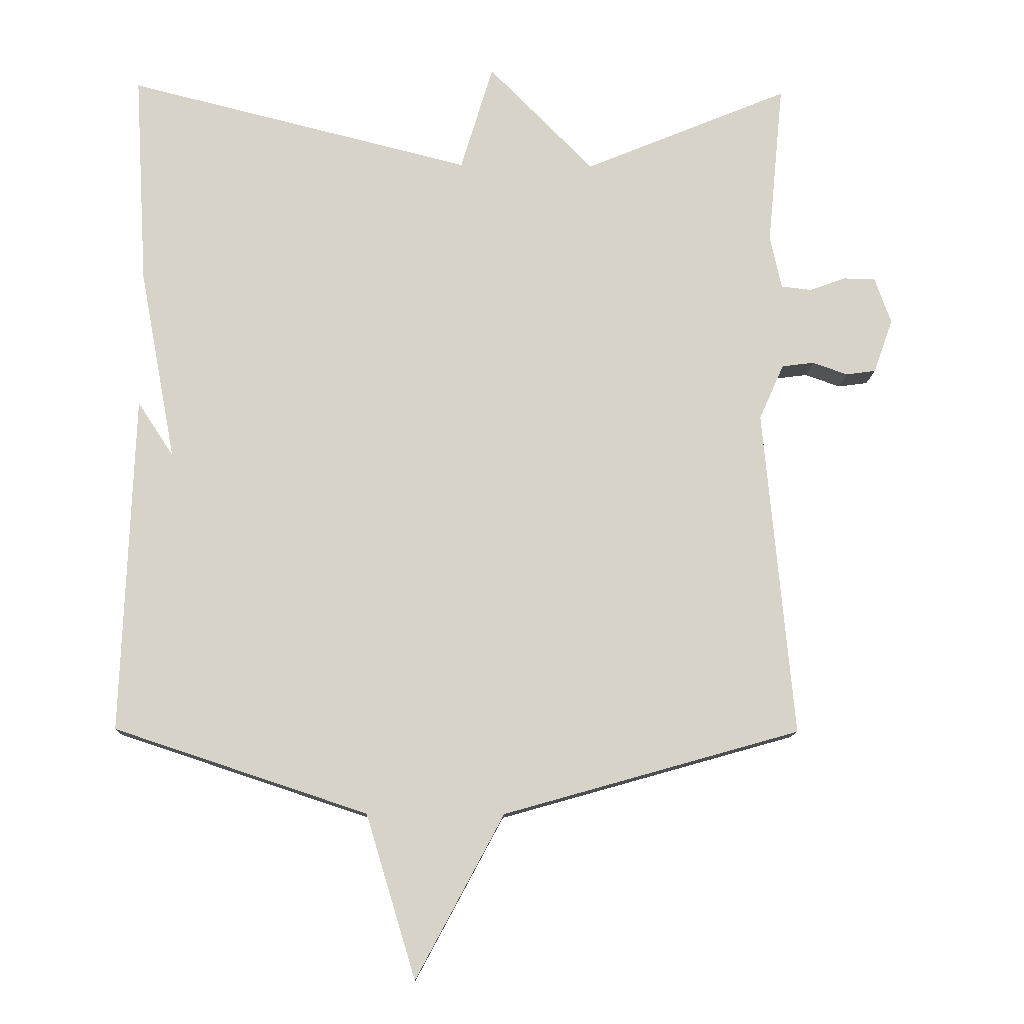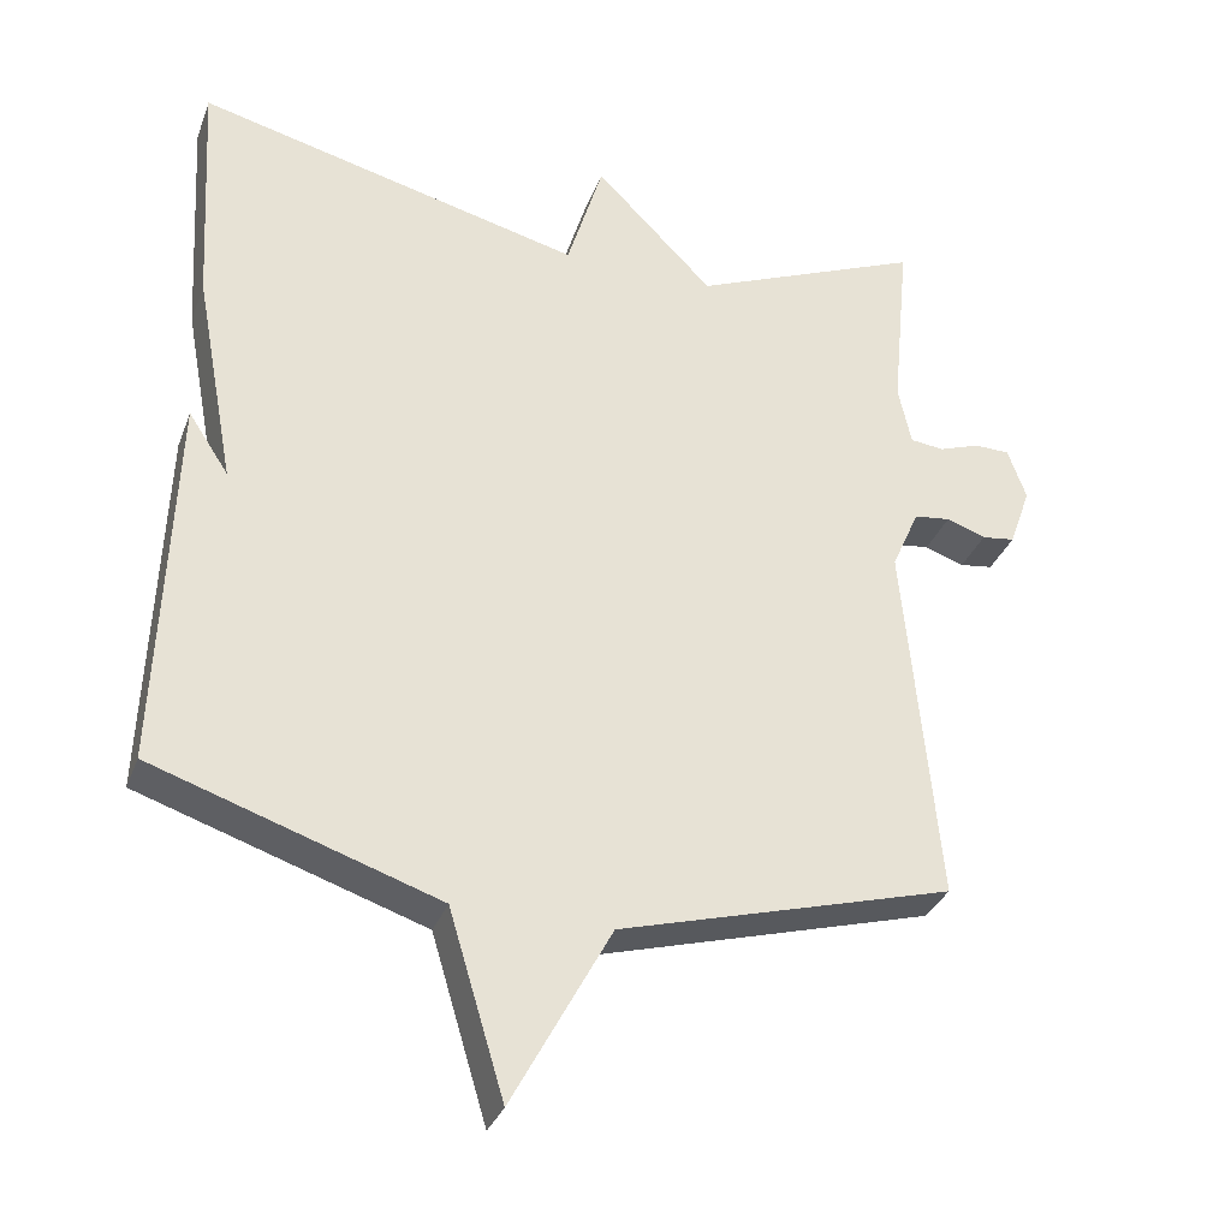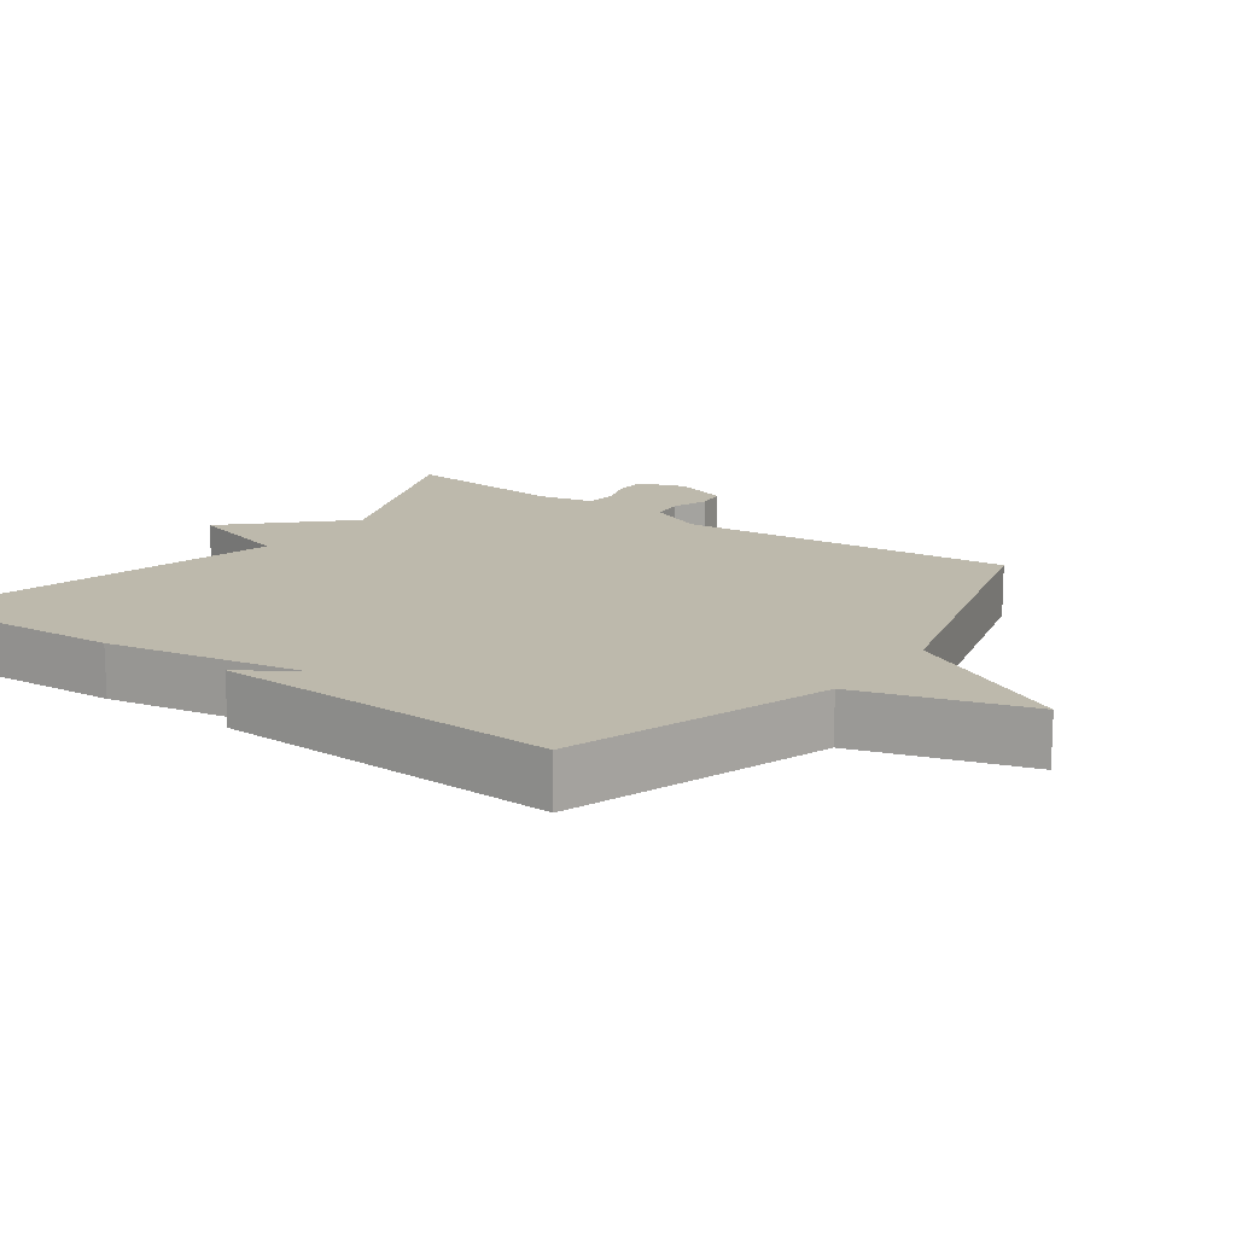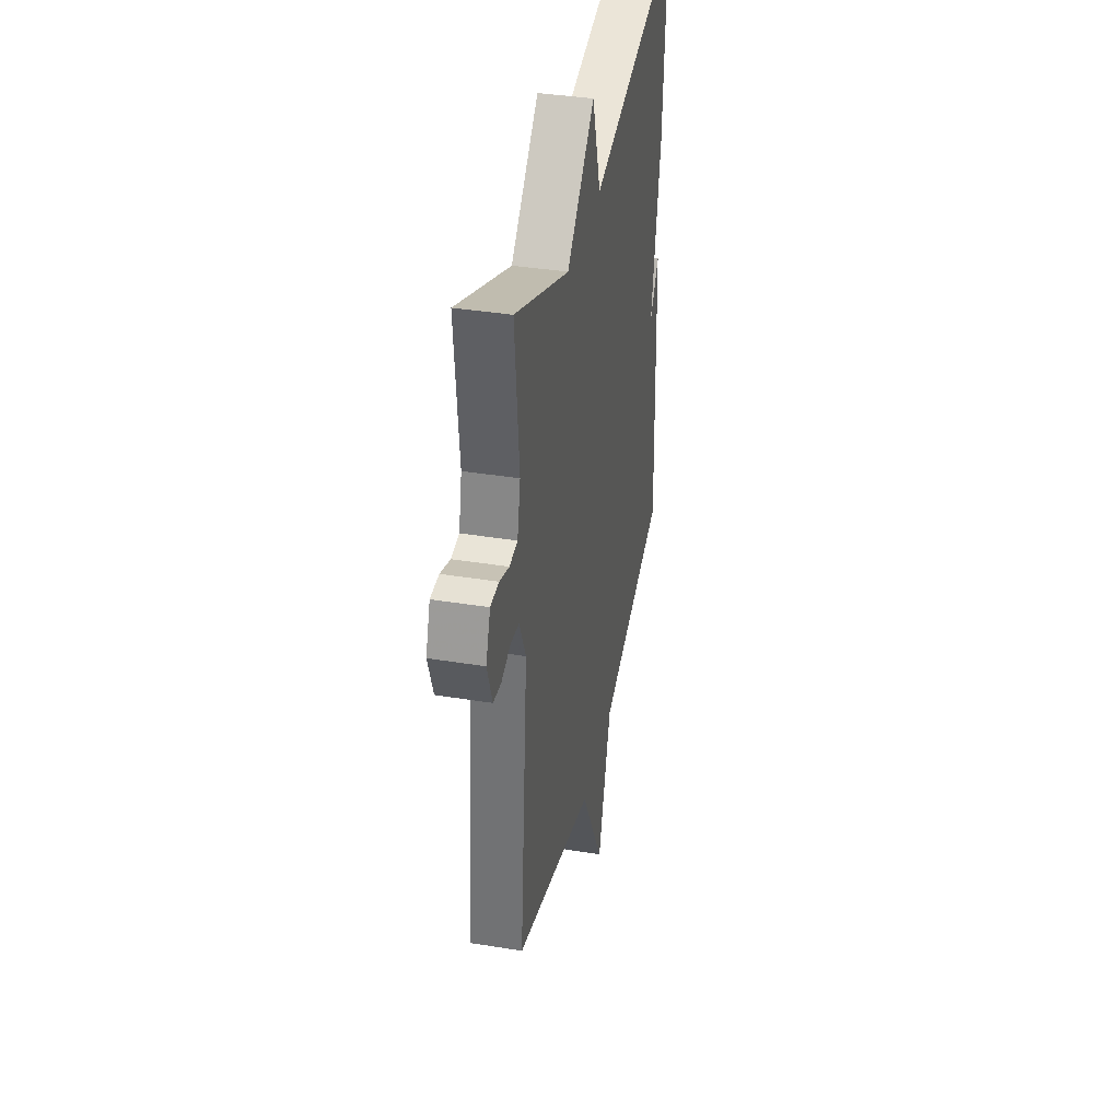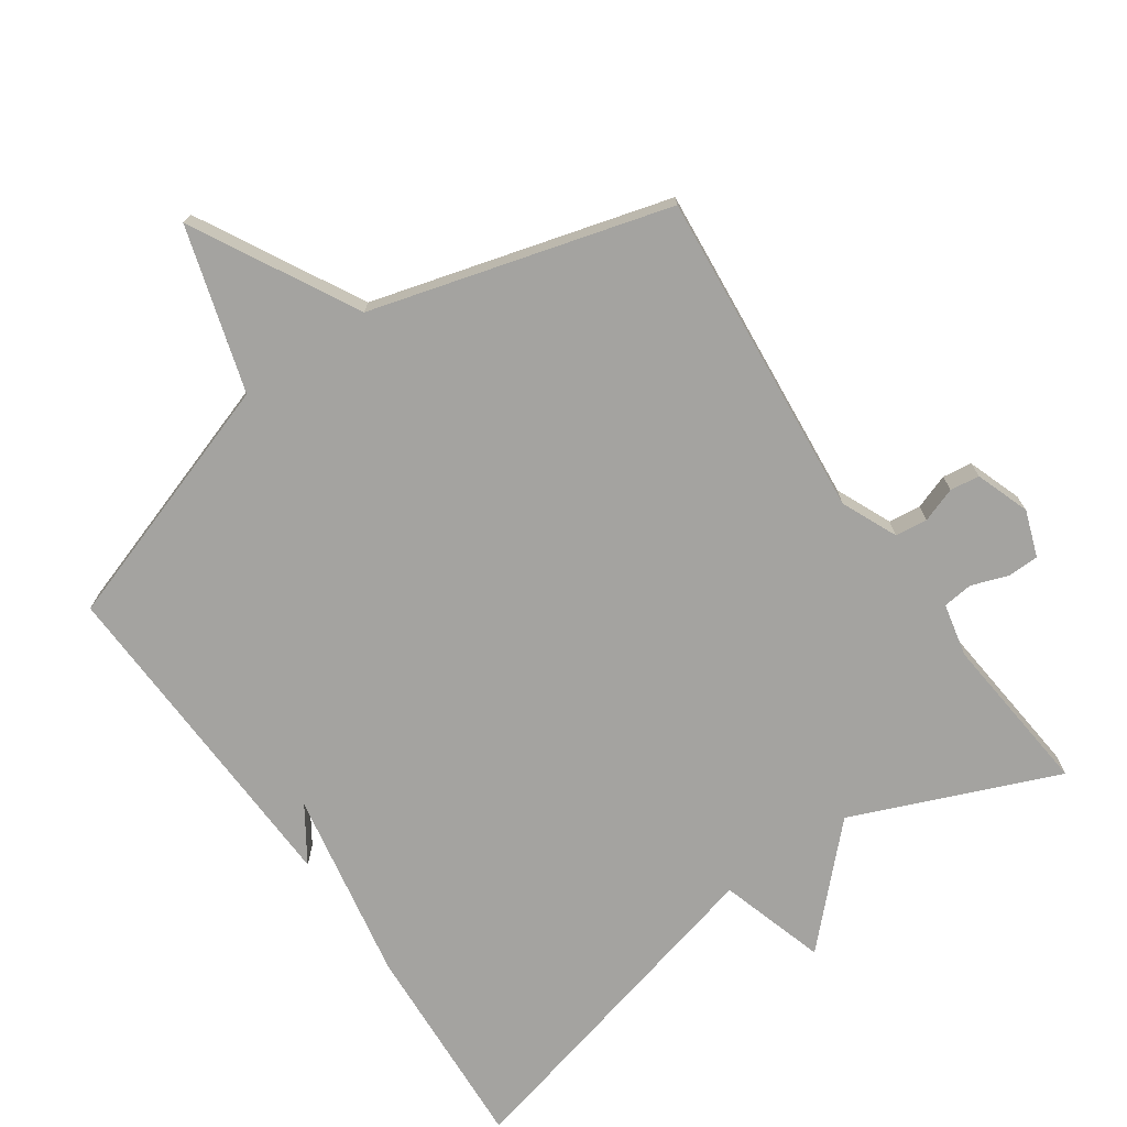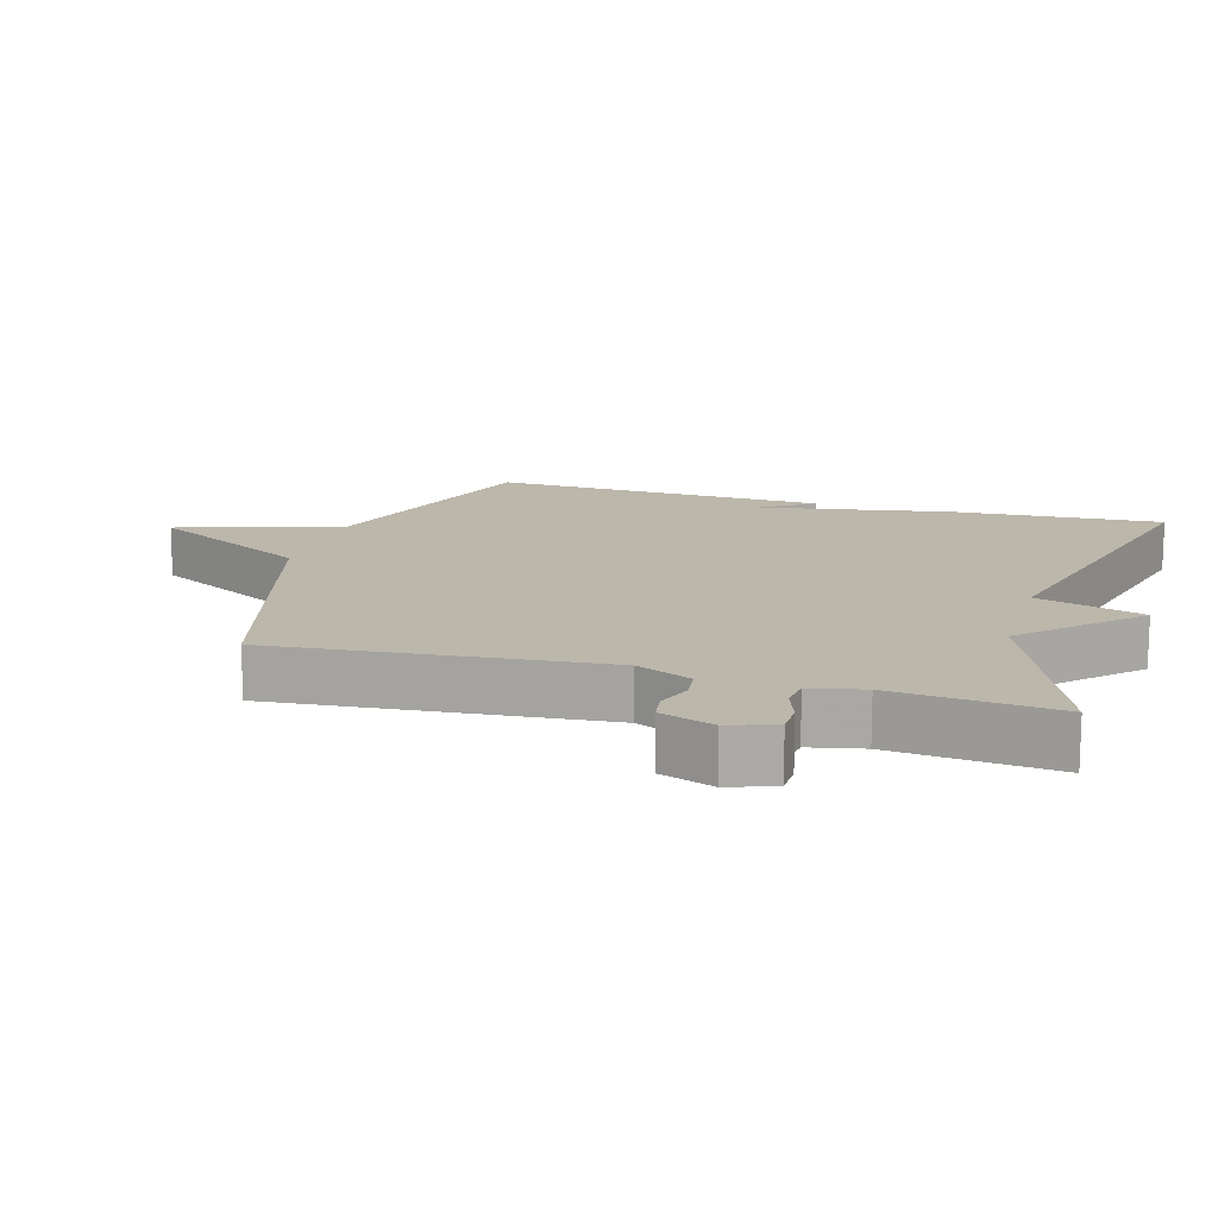
<metadata>
{"format":"obj","ext":"obj","renderer":"f3d","projection":"perspective","resolution":1024,"background":"white","views":[{"elev":-12.1,"azim":178.1,"up":"+Z"},{"elev":-33.0,"azim":161.1,"up":"+Z"},{"elev":15.0,"azim":125.9,"up":"+Y"},{"elev":37.9,"azim":-78.3,"up":"+Z"},{"elev":-72.9,"azim":-145.2,"up":"+Y"},{"elev":14.4,"azim":-73.5,"up":"+Y"}]}
</metadata>
<code>
v -0.5 0.07 -0.5
v -0.456 0.07 -0.023
v -0.492 0.07 0.058
v -0.539 0.07 0.064
v -0.59 0.07 0.046
v -0.633 0.07 0.052
v -0.661 0.07 0.131
v -0.637 0.07 0.198
v -0.591 0.07 0.199
v -0.538 0.07 0.18
v -0.494 0.07 0.185
v -0.477 0.07 0.263
v -0.5 0.07 0.5
v -0.201 0.07 0.376
v -0.048 0.07 0.531
v -0.001 0.07 0.376
v 0.5 0.07 0.5
v 0.482 0.07 0.191
v 0.43 0.07 -0.088
v 0.482 0.07 -0.009
v 0.5 0.07 -0.5
v 0.132 0.07 -0.622
v 0.06 0.07 -0.86
v -0.068 0.07 -0.622
v -0.5 0 -0.5
v -0.456 0 -0.023
v -0.492 0 0.058
v -0.539 0 0.064
v -0.59 0 0.046
v -0.633 0 0.052
v -0.661 0 0.131
v -0.637 0 0.198
v -0.591 0 0.199
v -0.538 0 0.18
v -0.494 0 0.185
v -0.477 0 0.263
v -0.5 0 0.5
v -0.201 0 0.376
v -0.048 0 0.531
v -0.001 0 0.376
v 0.5 0 0.5
v 0.482 0 0.191
v 0.43 0 -0.088
v 0.482 0 -0.009
v 0.5 0 -0.5
v 0.132 0 -0.622
v 0.06 0 -0.86
v -0.068 0 -0.622
f 22 23 24
f 22 24 1 2
f 19 20 21 22
f 22 2 3
f 19 22 3
f 18 19 3
f 17 18 3
f 16 17 3
f 14 15 16 3
f 12 13 14
f 11 12 14 3
f 10 11 3 4
f 8 9 10
f 7 8 10
f 6 7 10
f 5 6 10
f 4 5 10
f 48 47 46
f 26 25 48 46
f 46 45 44 43
f 27 26 46
f 27 46 43
f 27 43 42
f 27 42 41
f 27 41 40
f 27 40 39 38
f 38 37 36
f 27 38 36 35
f 28 27 35 34
f 34 33 32
f 34 32 31
f 34 31 30
f 34 30 29
f 34 29 28
f 1 25 26 2
f 2 26 27 3
f 3 27 28 4
f 4 28 29 5
f 5 29 30 6
f 6 30 31 7
f 7 31 32 8
f 8 32 33 9
f 9 33 34 10
f 10 34 35 11
f 11 35 36 12
f 12 36 37 13
f 13 37 38 14
f 14 38 39 15
f 15 39 40 16
f 16 40 41 17
f 17 41 42 18
f 18 42 43 19
f 19 43 44 20
f 20 44 45 21
f 21 45 46 22
f 22 46 47 23
f 23 47 48 24
f 24 48 25 1

</code>
